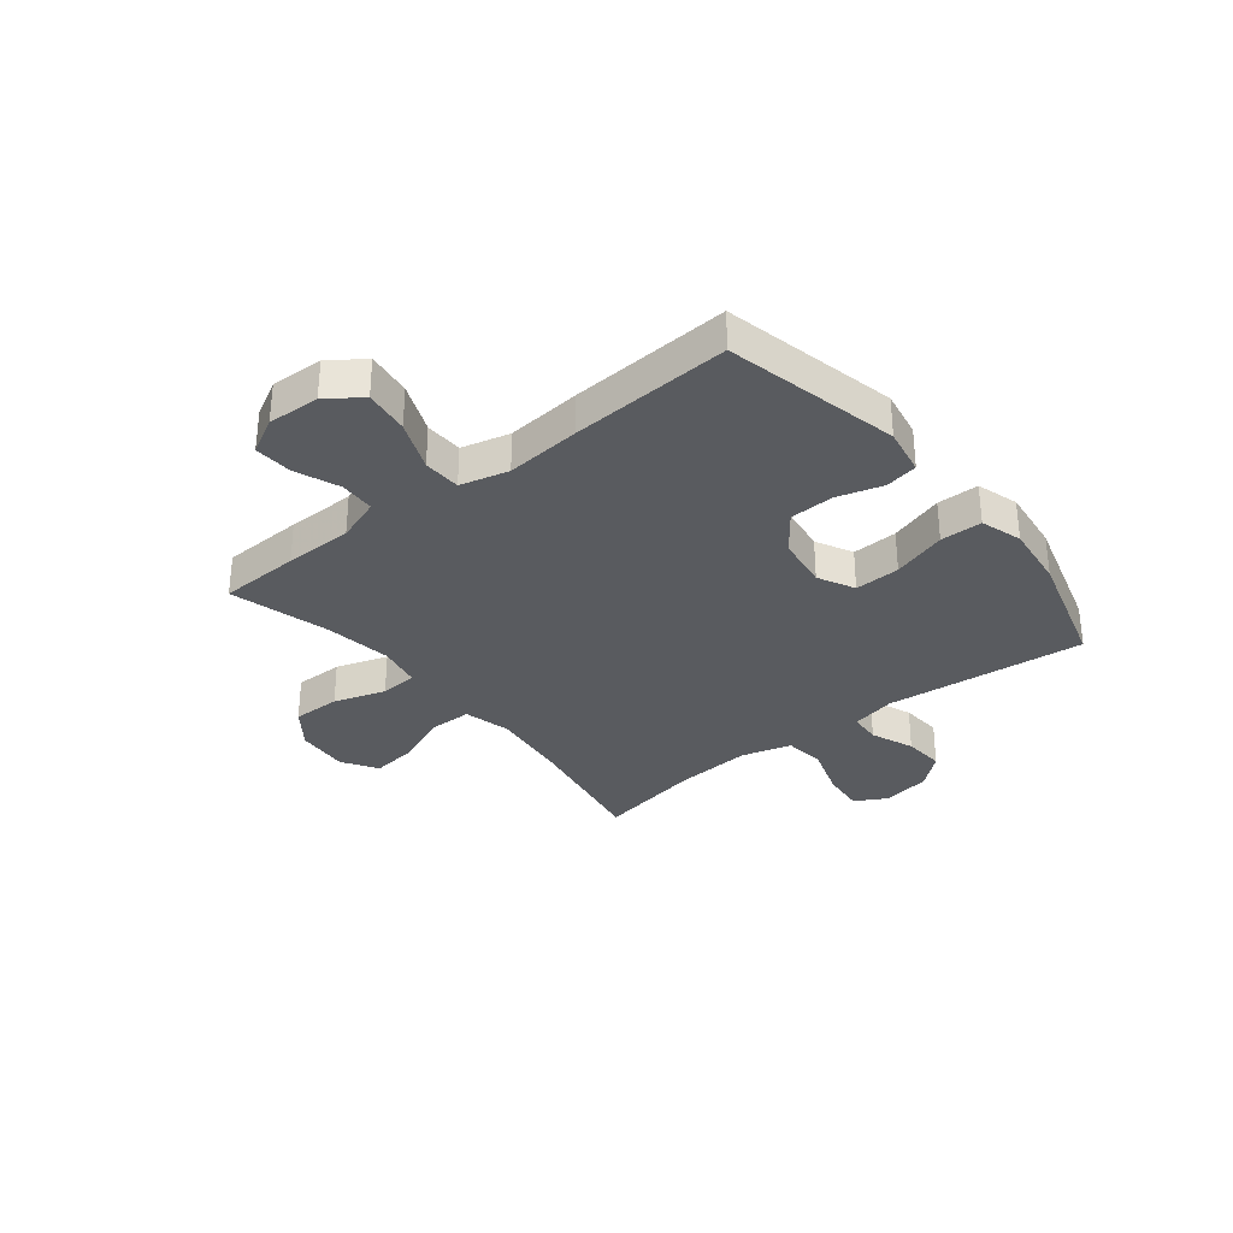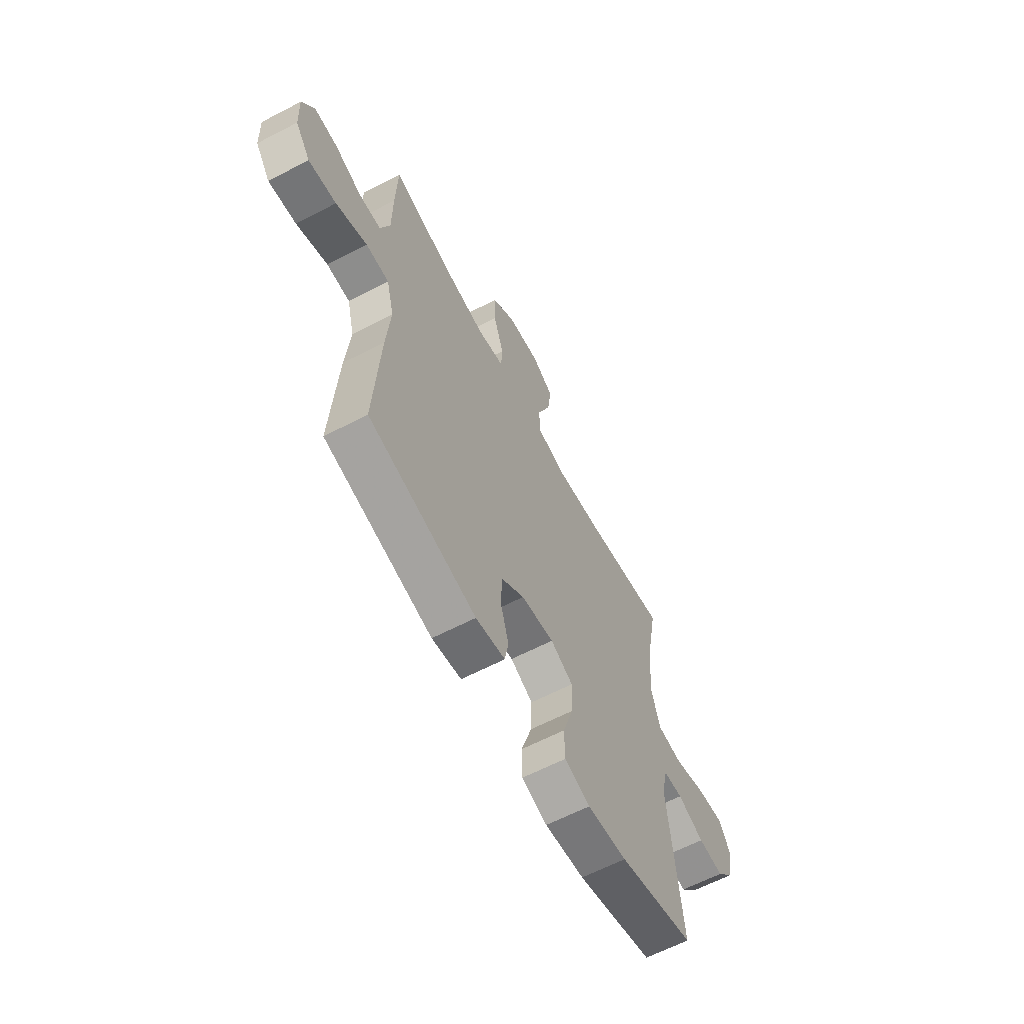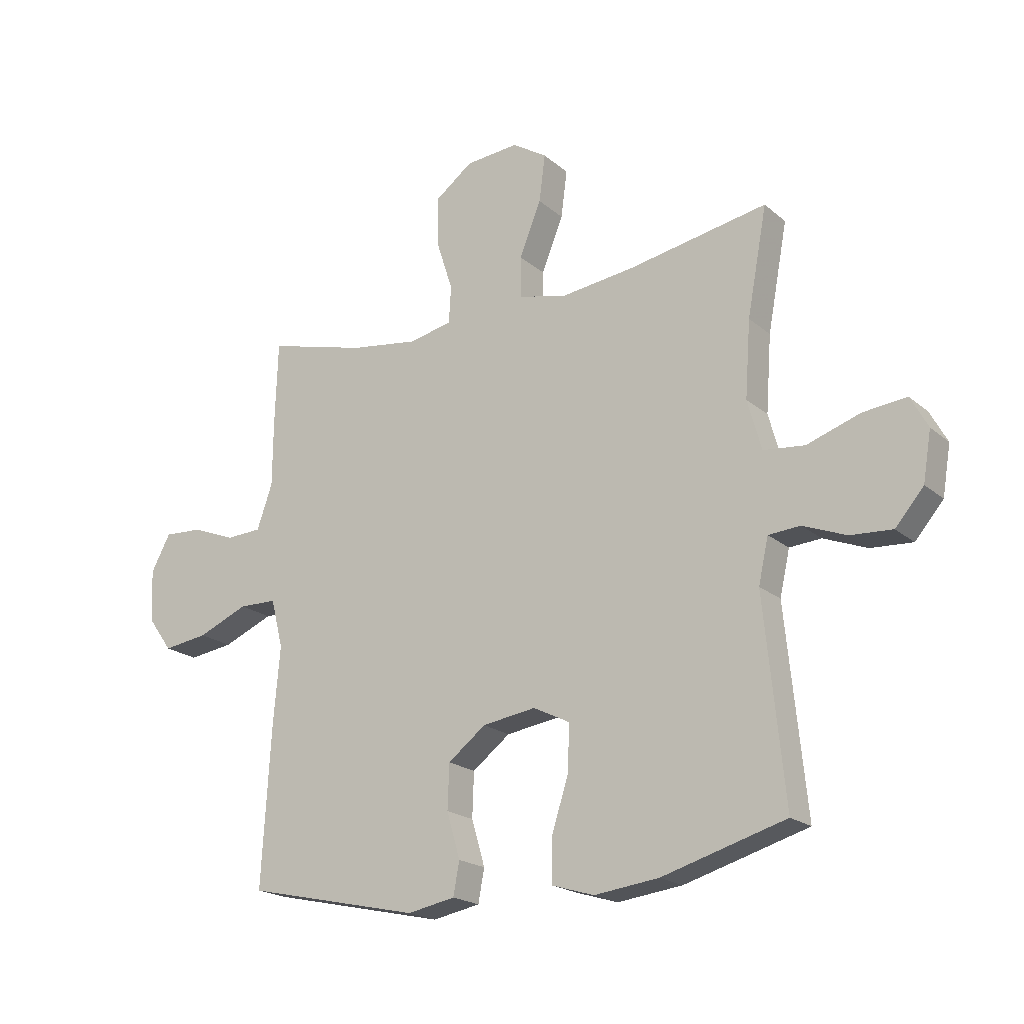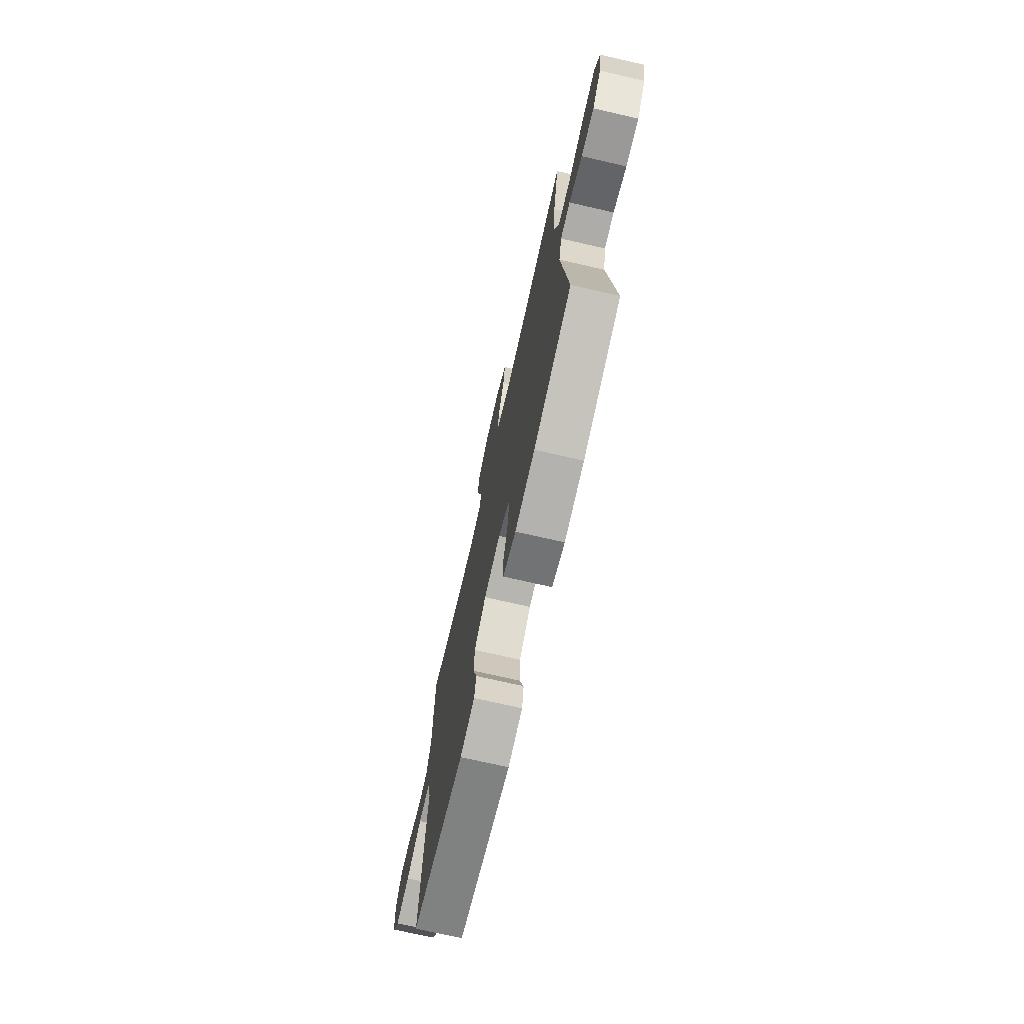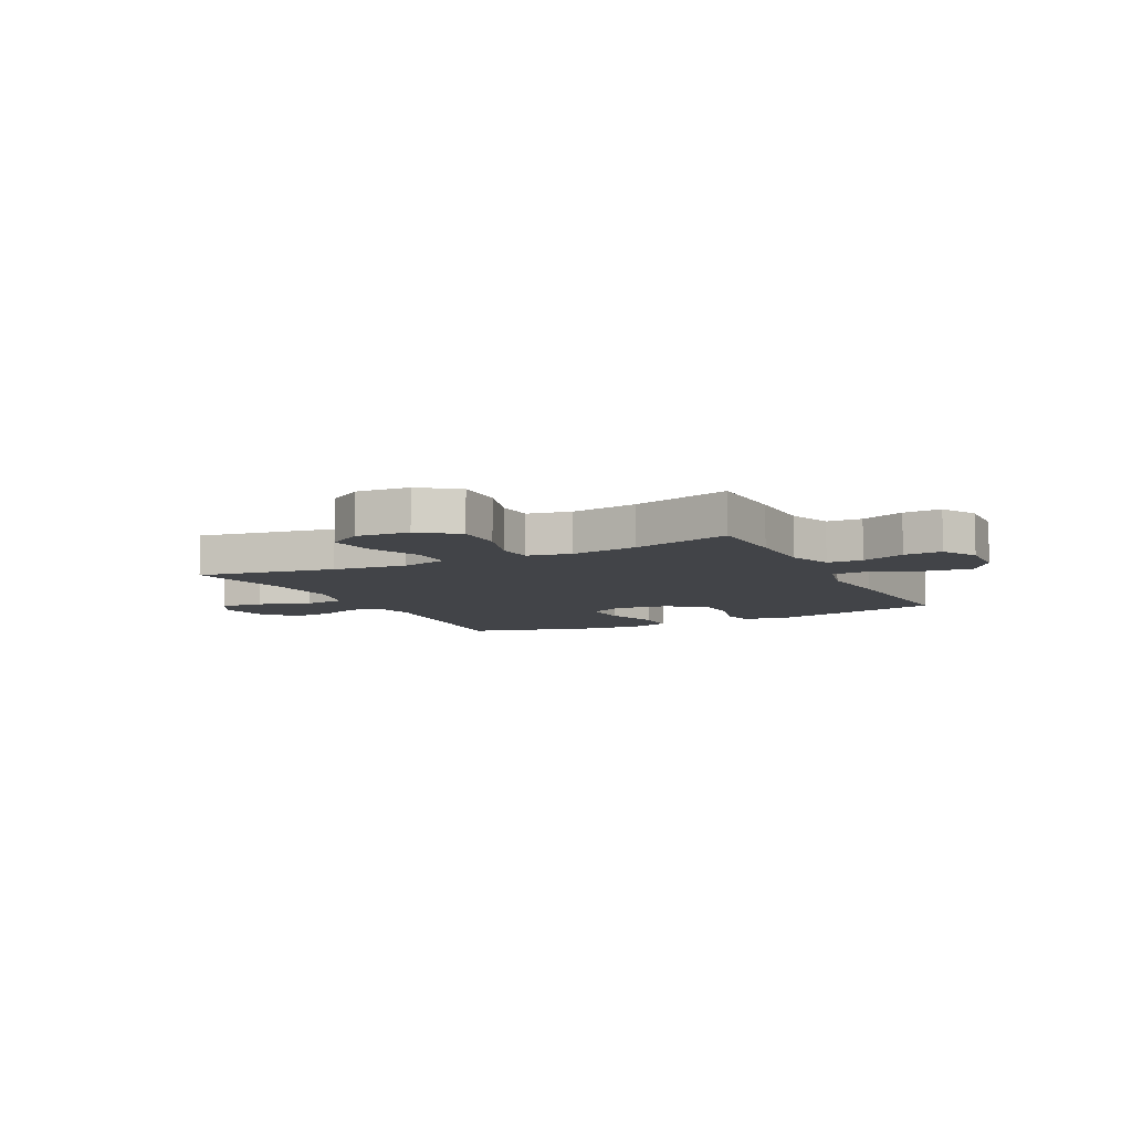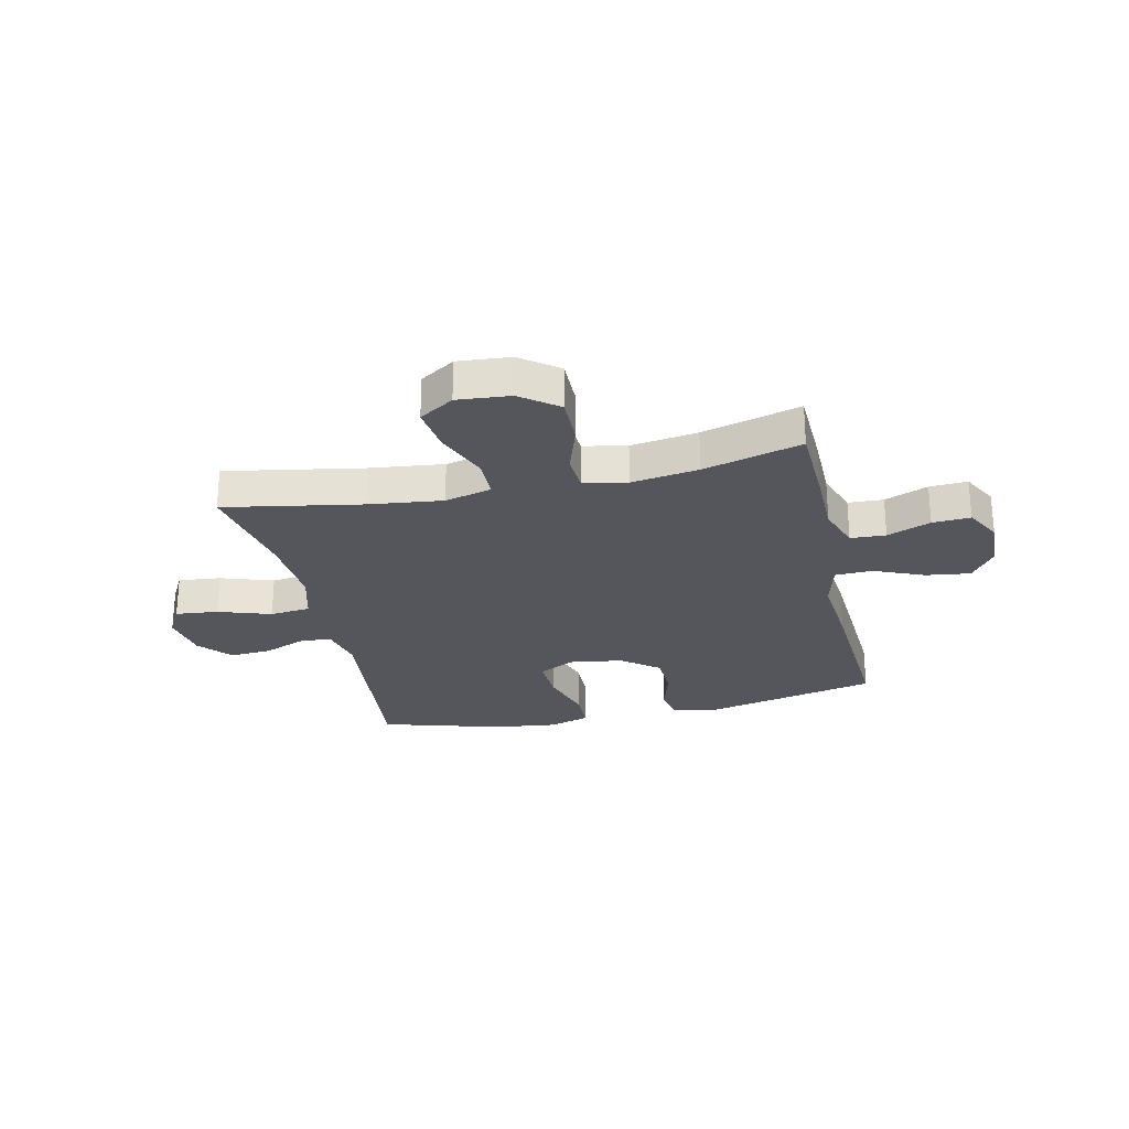
<metadata>
{"format":"obj","ext":"obj","renderer":"f3d","projection":"perspective","resolution":1024,"background":"white","views":[{"elev":-32.3,"azim":128.7,"up":"+Y"},{"elev":-63.0,"azim":117.7,"up":"+Z"},{"elev":-20.0,"azim":-146.2,"up":"+Z"},{"elev":-72.9,"azim":-102.9,"up":"+Z"},{"elev":-8.0,"azim":26.9,"up":"+Y"},{"elev":-26.3,"azim":12.6,"up":"+Y"}]}
</metadata>
<code>
v 0.5 0.07 -0.5
v 0.186 0.07 -0.57
v 0.1 0.07 -0.554
v 0.089 0.07 -0.495
v 0.113 0.07 -0.413
v 0.11 0.07 -0.333
v 0.042 0.07 -0.281
v -0.054 0.07 -0.267
v -0.12 0.07 -0.3
v -0.117 0.07 -0.382
v -0.086 0.07 -0.48
v -0.087 0.07 -0.555
v -0.162 0.07 -0.578
v -0.278 0.07 -0.564
v -0.5 0.07 -0.5
v -0.464 0.07 -0.139
v -0.482 0.07 -0.059
v -0.539 0.07 -0.055
v -0.617 0.07 -0.086
v -0.692 0.07 -0.091
v -0.743 0.07 -0.032
v -0.758 0.07 0.056
v -0.727 0.07 0.113
v -0.649 0.07 0.105
v -0.553 0.07 0.073
v -0.479 0.07 0.081
v -0.454 0.07 0.171
v -0.464 0.07 0.308
v -0.5 0.07 0.5
v -0.25 0.07 0.455
v -0.116 0.07 0.439
v -0.031 0.07 0.46
v -0.03 0.07 0.534
v -0.069 0.07 0.631
v -0.08 0.07 0.716
v -0.017 0.07 0.756
v 0.079 0.07 0.748
v 0.147 0.07 0.697
v 0.146 0.07 0.61
v 0.116 0.07 0.517
v 0.12 0.07 0.45
v 0.199 0.07 0.434
v 0.321 0.07 0.452
v 0.5 0.07 0.5
v 0.505 0.07 0.354
v 0.506 0.07 0.231
v 0.534 0.07 0.151
v 0.598 0.07 0.148
v 0.677 0.07 0.179
v 0.746 0.07 0.183
v 0.781 0.07 0.118
v 0.777 0.07 0.024
v 0.733 0.07 -0.037
v 0.652 0.07 -0.026
v 0.561 0.07 0.012
v 0.493 0.07 0.01
v 0.471 0.07 -0.077
v 0.483 0.07 -0.212
v 0.5 0 -0.5
v 0.186 0 -0.57
v 0.1 0 -0.554
v 0.089 0 -0.495
v 0.113 0 -0.413
v 0.11 0 -0.333
v 0.042 0 -0.281
v -0.054 0 -0.267
v -0.12 0 -0.3
v -0.117 0 -0.382
v -0.086 0 -0.48
v -0.087 0 -0.555
v -0.162 0 -0.578
v -0.278 0 -0.564
v -0.5 0 -0.5
v -0.464 0 -0.139
v -0.482 0 -0.059
v -0.539 0 -0.055
v -0.617 0 -0.086
v -0.692 0 -0.091
v -0.743 0 -0.032
v -0.758 0 0.056
v -0.727 0 0.113
v -0.649 0 0.105
v -0.553 0 0.073
v -0.479 0 0.081
v -0.454 0 0.171
v -0.464 0 0.308
v -0.5 0 0.5
v -0.25 0 0.455
v -0.116 0 0.439
v -0.031 0 0.46
v -0.03 0 0.534
v -0.069 0 0.631
v -0.08 0 0.716
v -0.017 0 0.756
v 0.079 0 0.748
v 0.147 0 0.697
v 0.146 0 0.61
v 0.116 0 0.517
v 0.12 0 0.45
v 0.199 0 0.434
v 0.321 0 0.452
v 0.5 0 0.5
v 0.505 0 0.354
v 0.506 0 0.231
v 0.534 0 0.151
v 0.598 0 0.148
v 0.677 0 0.179
v 0.746 0 0.183
v 0.781 0 0.118
v 0.777 0 0.024
v 0.733 0 -0.037
v 0.652 0 -0.026
v 0.561 0 0.012
v 0.493 0 0.01
v 0.471 0 -0.077
v 0.483 0 -0.212
f 57 58 1 2
f 56 57 2 3
f 52 53 54 55
f 52 55 56
f 51 52 56
f 48 49 50 51
f 47 48 51 56
f 46 47 56 3
f 43 44 45 46
f 42 43 46 3
f 37 38 39 40
f 37 40 41
f 36 37 41
f 33 34 35 36
f 32 33 36 41
f 31 32 41 42
f 28 29 30
f 27 28 30 31
f 26 27 31 42
f 22 23 24 25
f 20 21 22 25
f 18 19 20 25
f 17 18 25 26
f 16 17 26 42
f 10 11 12 13
f 9 10 13 14
f 3 4 5
f 42 3 5
f 42 5 6
f 9 14 15 16
f 8 9 16 42
f 7 8 42
f 6 7 42
f 60 59 116 115
f 61 60 115 114
f 113 112 111 110
f 114 113 110
f 114 110 109
f 109 108 107 106
f 114 109 106 105
f 61 114 105 104
f 104 103 102 101
f 61 104 101 100
f 98 97 96 95
f 99 98 95
f 99 95 94
f 94 93 92 91
f 99 94 91 90
f 100 99 90 89
f 88 87 86
f 89 88 86 85
f 100 89 85 84
f 83 82 81 80
f 83 80 79 78
f 83 78 77 76
f 84 83 76 75
f 100 84 75 74
f 71 70 69 68
f 72 71 68 67
f 63 62 61
f 63 61 100
f 64 63 100
f 74 73 72 67
f 100 74 67 66
f 100 66 65
f 100 65 64
f 1 59 60 2
f 2 60 61 3
f 3 61 62 4
f 4 62 63 5
f 5 63 64 6
f 6 64 65 7
f 7 65 66 8
f 8 66 67 9
f 9 67 68 10
f 10 68 69 11
f 11 69 70 12
f 12 70 71 13
f 13 71 72 14
f 14 72 73 15
f 15 73 74 16
f 16 74 75 17
f 17 75 76 18
f 18 76 77 19
f 19 77 78 20
f 20 78 79 21
f 21 79 80 22
f 22 80 81 23
f 23 81 82 24
f 24 82 83 25
f 25 83 84 26
f 26 84 85 27
f 27 85 86 28
f 28 86 87 29
f 29 87 88 30
f 30 88 89 31
f 31 89 90 32
f 32 90 91 33
f 33 91 92 34
f 34 92 93 35
f 35 93 94 36
f 36 94 95 37
f 37 95 96 38
f 38 96 97 39
f 39 97 98 40
f 40 98 99 41
f 41 99 100 42
f 42 100 101 43
f 43 101 102 44
f 44 102 103 45
f 45 103 104 46
f 46 104 105 47
f 47 105 106 48
f 48 106 107 49
f 49 107 108 50
f 50 108 109 51
f 51 109 110 52
f 52 110 111 53
f 53 111 112 54
f 54 112 113 55
f 55 113 114 56
f 56 114 115 57
f 57 115 116 58
f 58 116 59 1

</code>
